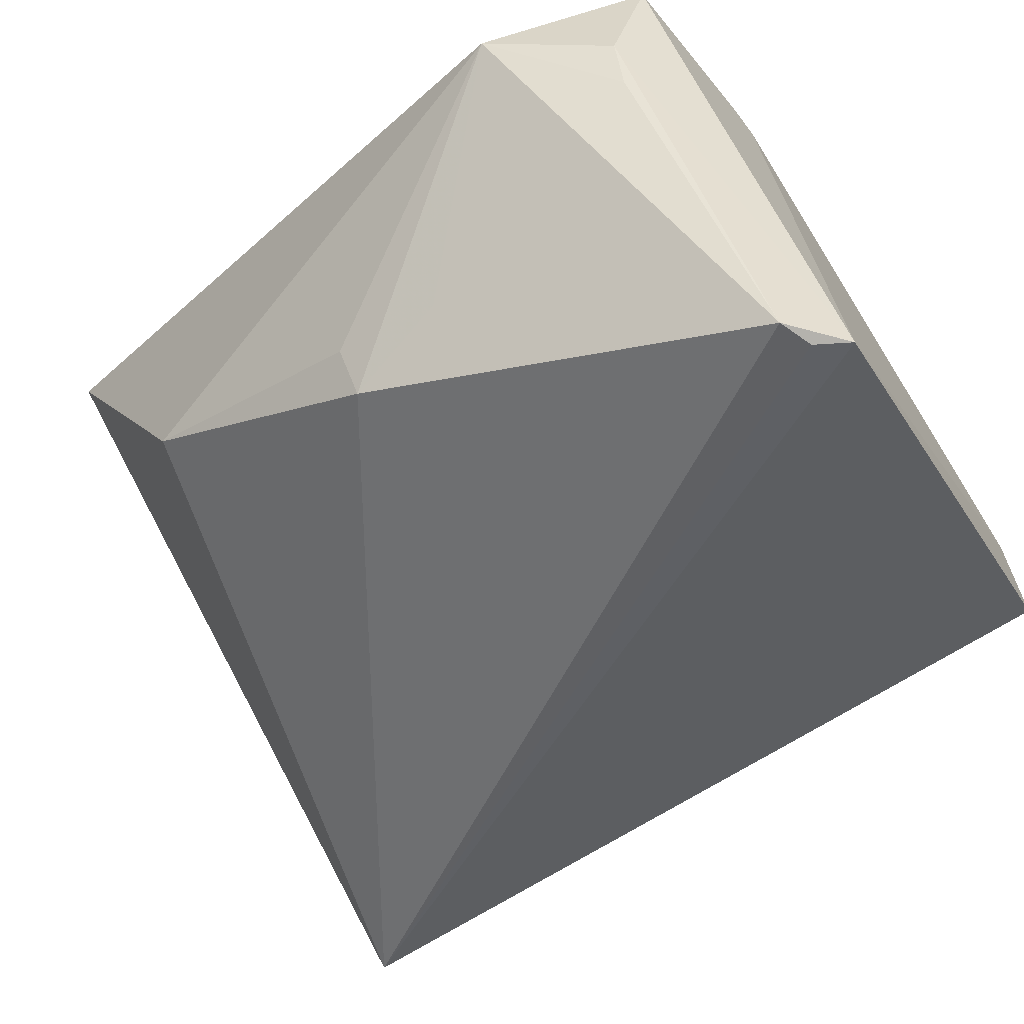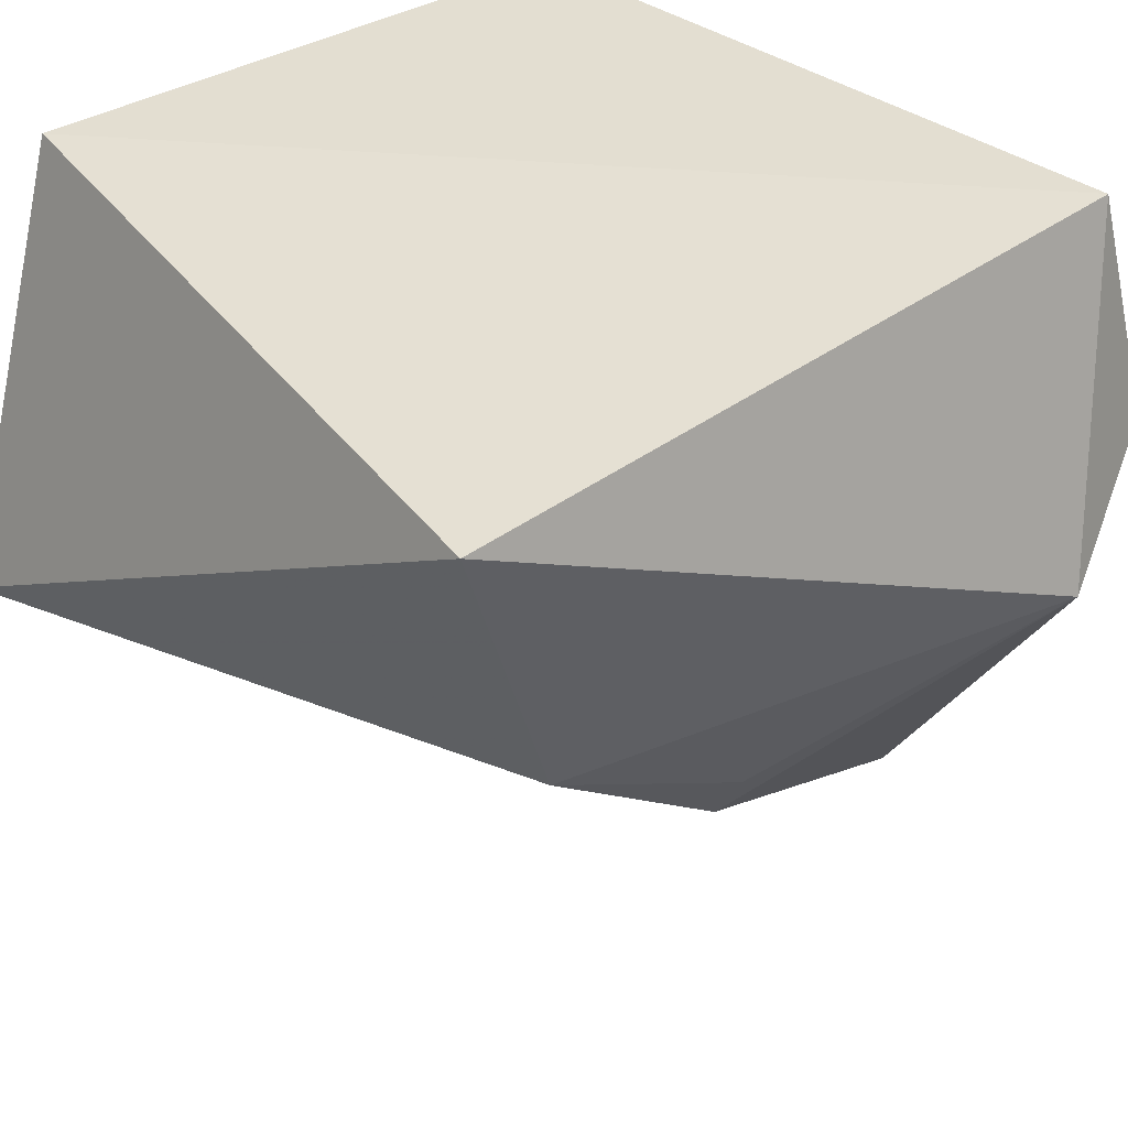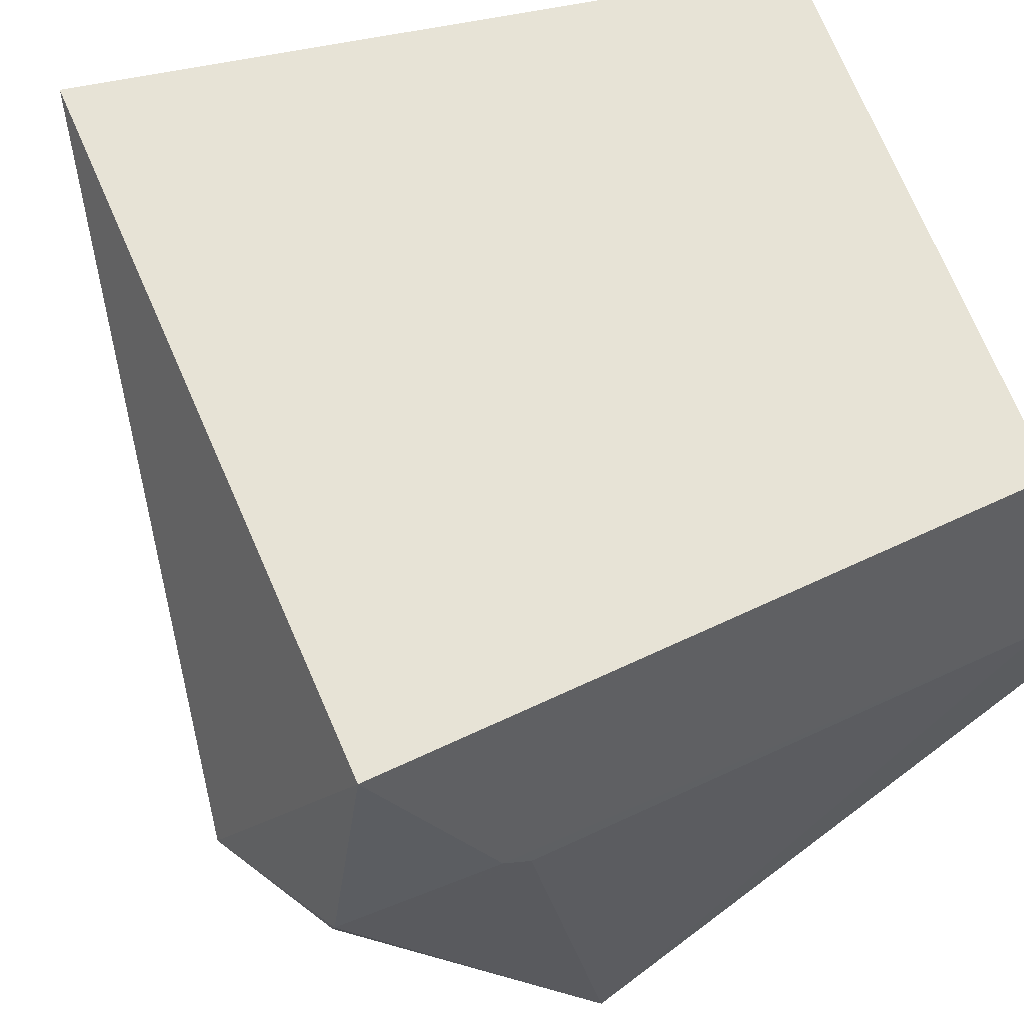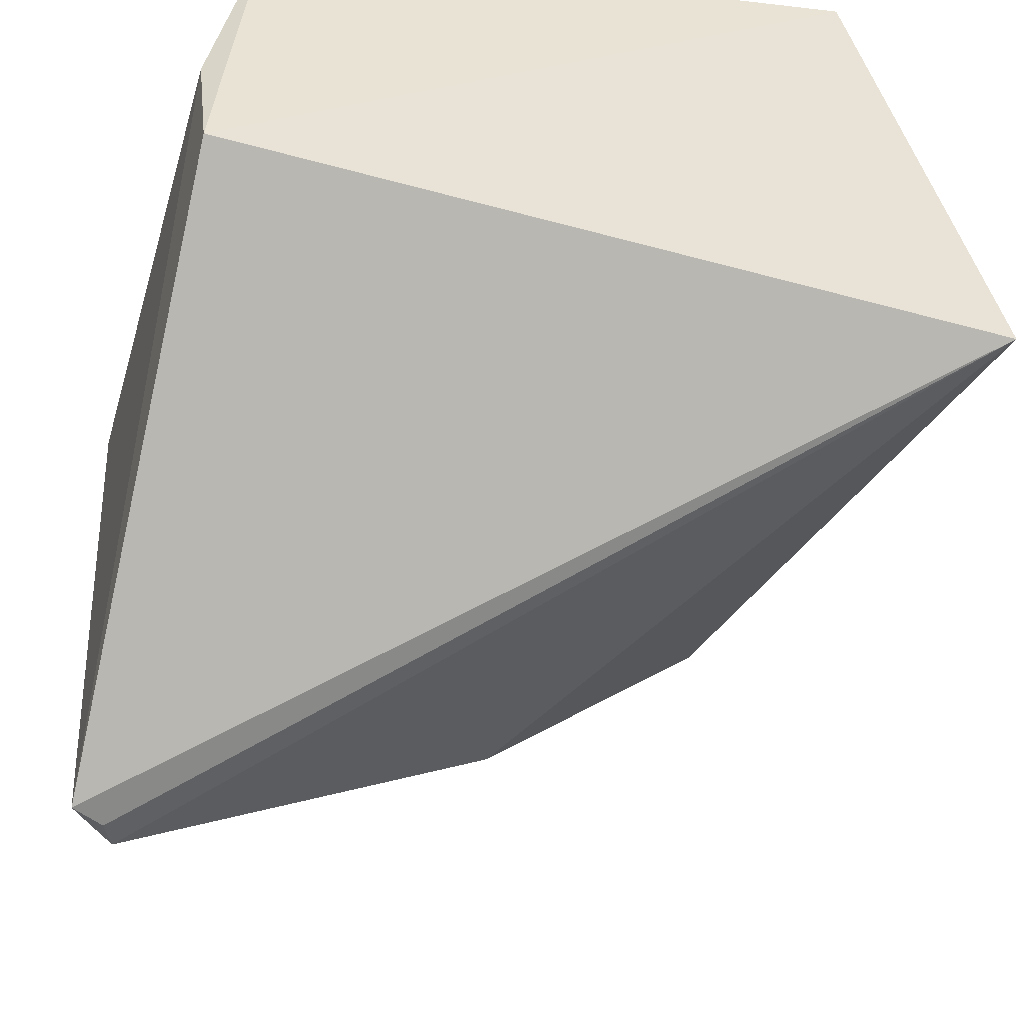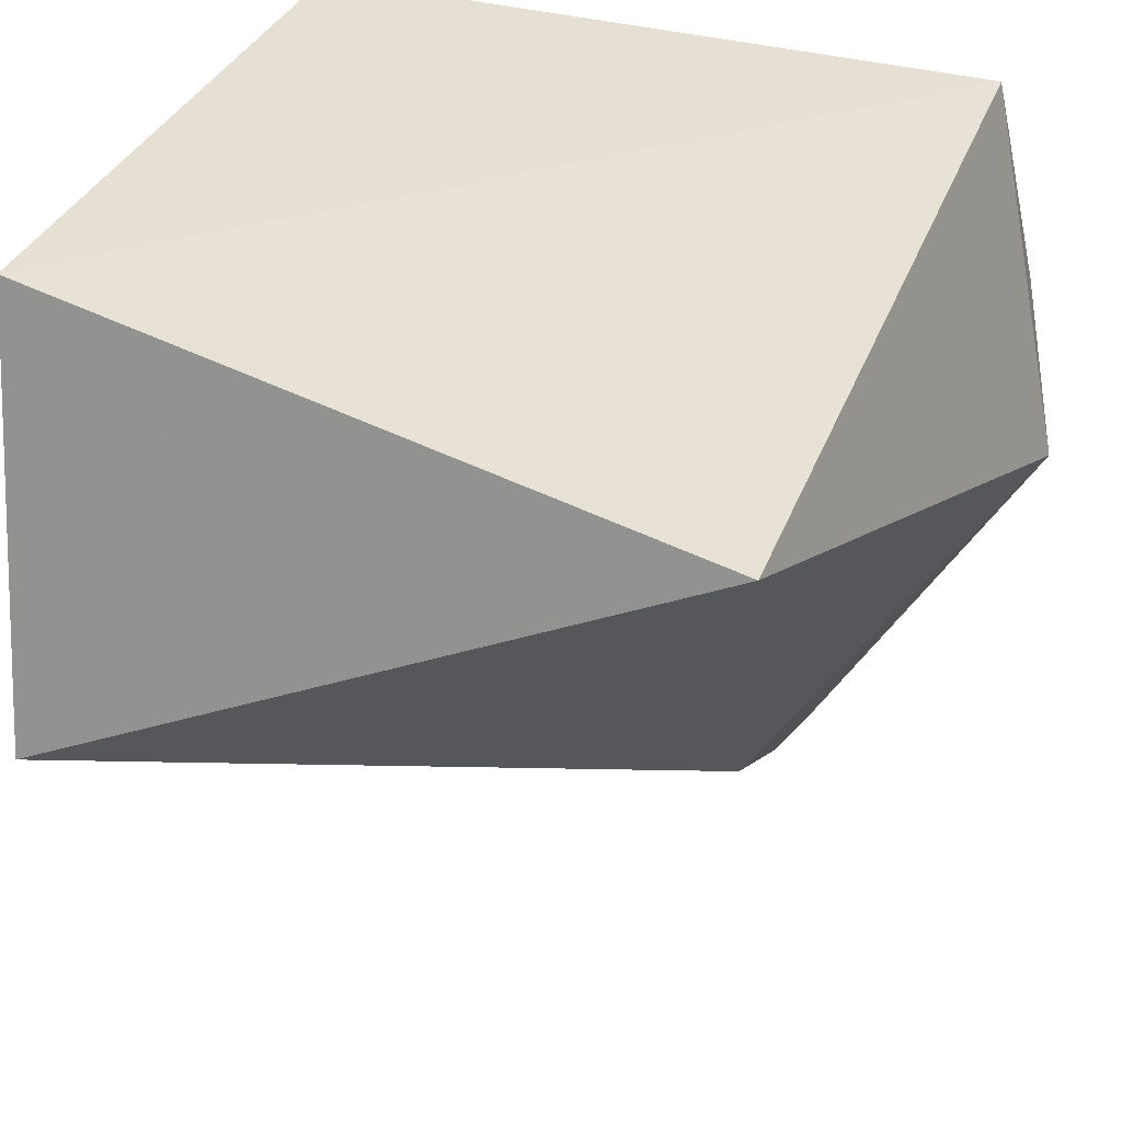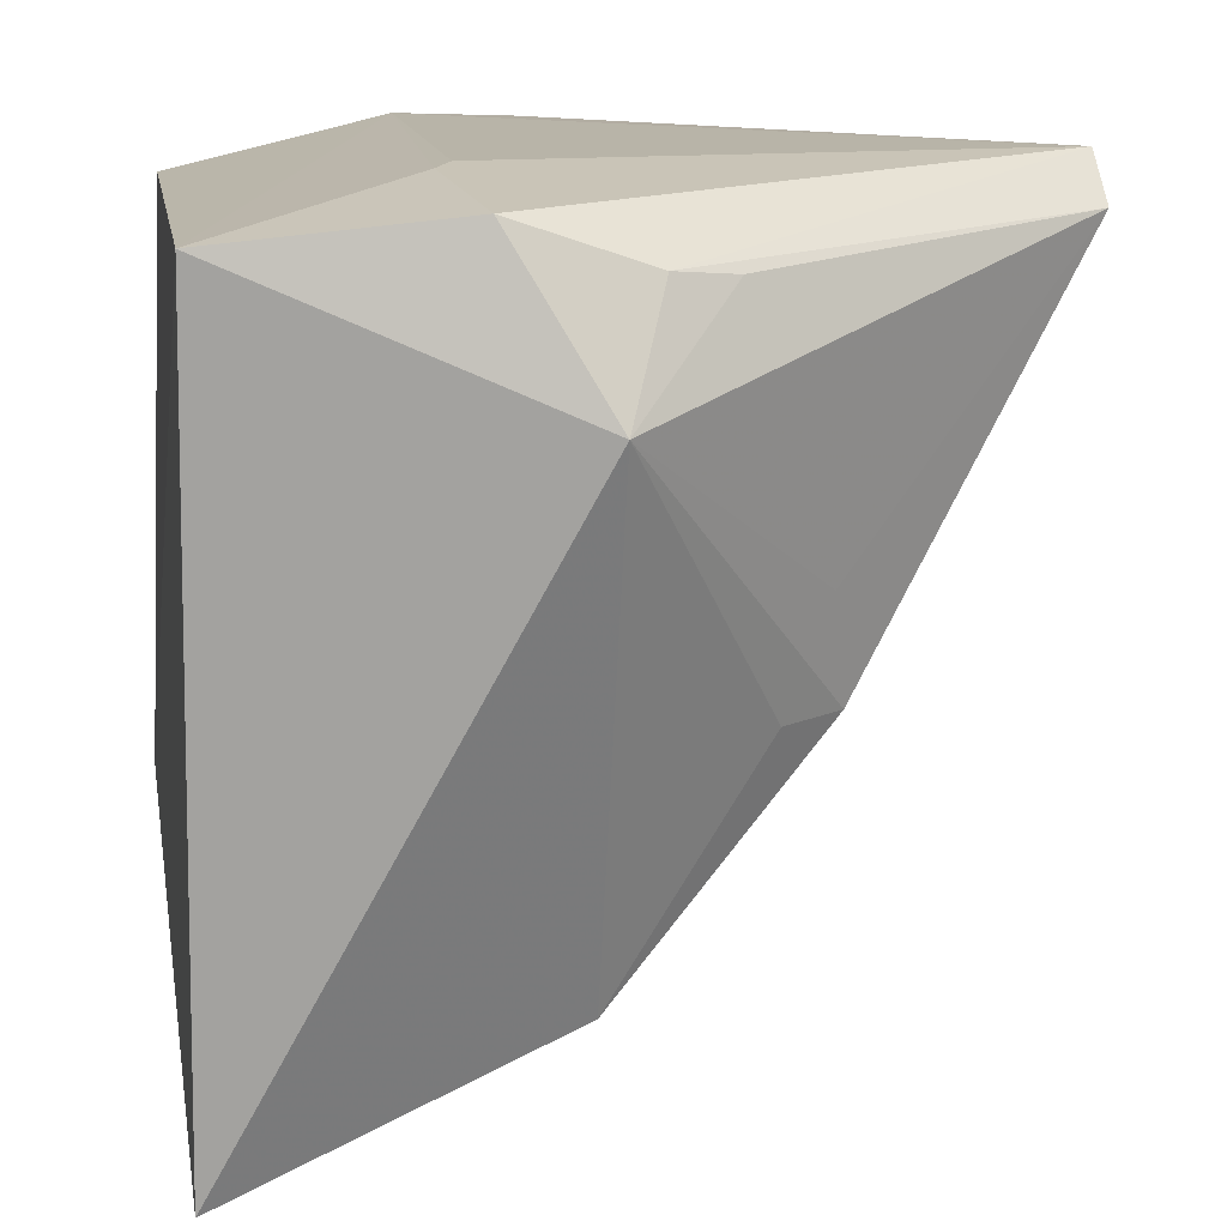
<metadata>
{"format":"obj","ext":"obj","renderer":"f3d","projection":"perspective","resolution":1024,"background":"white","views":[{"elev":-71.5,"azim":-55.7,"up":"+Y"},{"elev":37.7,"azim":-134.7,"up":"+Y"},{"elev":61.2,"azim":-23.5,"up":"+Y"},{"elev":-41.6,"azim":76.4,"up":"+Y"},{"elev":40.3,"azim":-160.3,"up":"+Y"},{"elev":15.3,"azim":-99.4,"up":"+Z"}]}
</metadata>
<code>
v 0.07299 0.04249 0.05581
v 0.07464 0.03524 0.05534
v 0.07477 0.05689 0.01808
v 0.03321 0.05635 0.009163
v 0.03025 0.04224 0.05615
v 0.07173 0.03376 0.008261
v 0.07243 0.05549 0.05289
v 0.04659 0.01063 0.05646
v 0.03295 0.05562 0.05458
v 0.04118 0.04276 0.05705
v 0.02656 0.037 0.04694
v 0.03561 0.03696 0.01682
v 0.03959 0.04375 0.05693
v 0.03222 0.03094 0.05295
v 0.03744 0.02478 0.03109
v 0.04358 0.01062 0.05386
v 0.03072 0.03457 0.05342
v 0.03551 0.02824 0.03099
v 0.0358 0.02568 0.03743
v 0.04543 0.01053 0.05458
f 6 3 2
f 6 4 3
f 7 1 2
f 7 2 3
f 8 2 1
f 8 6 2
f 9 1 7
f 9 7 3
f 9 3 4
f 10 8 1
f 10 5 8
f 11 9 4
f 11 5 9
f 12 4 6
f 12 11 4
f 13 9 5
f 13 5 10
f 13 10 1
f 13 1 9
f 15 12 6
f 16 14 11
f 16 15 6
f 17 8 5
f 17 5 11
f 17 11 14
f 17 16 8
f 17 14 16
f 18 15 11
f 18 11 12
f 18 12 15
f 19 16 11
f 19 11 15
f 19 15 16
f 20 16 6
f 20 6 8
f 20 8 16

</code>
